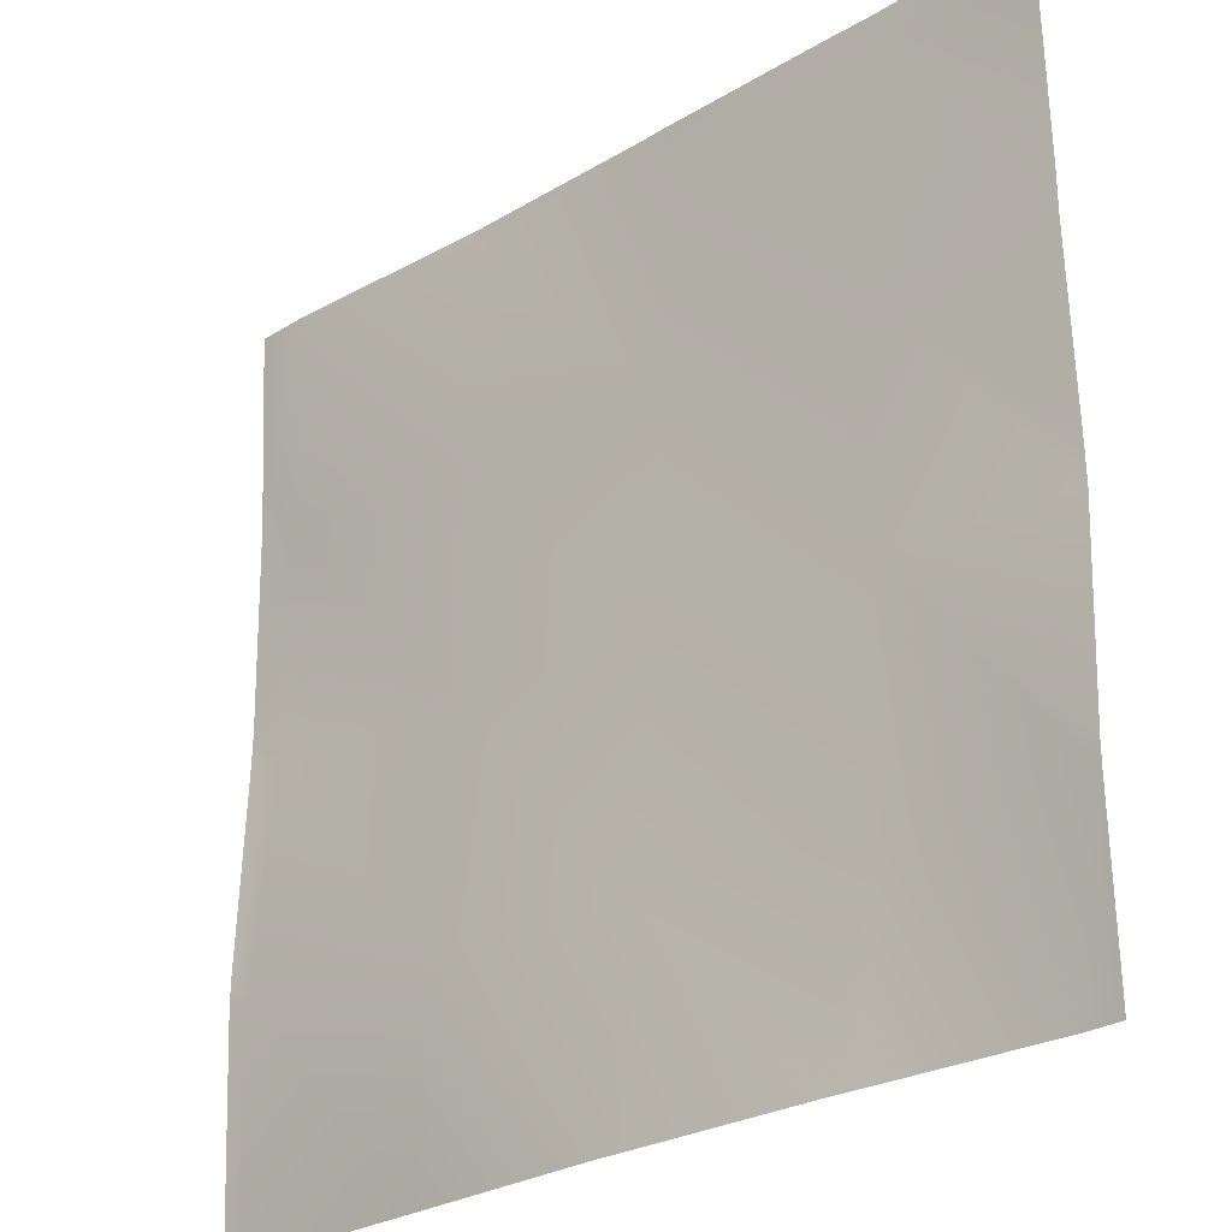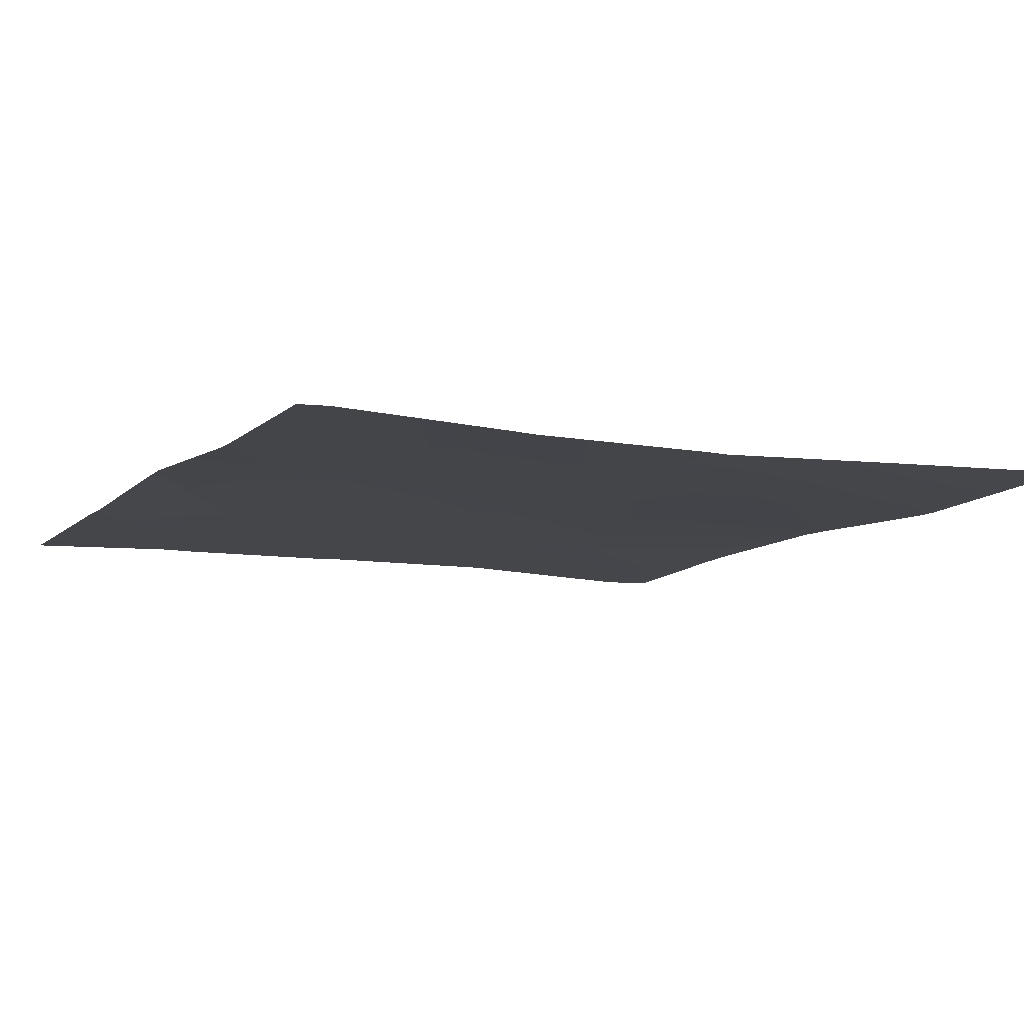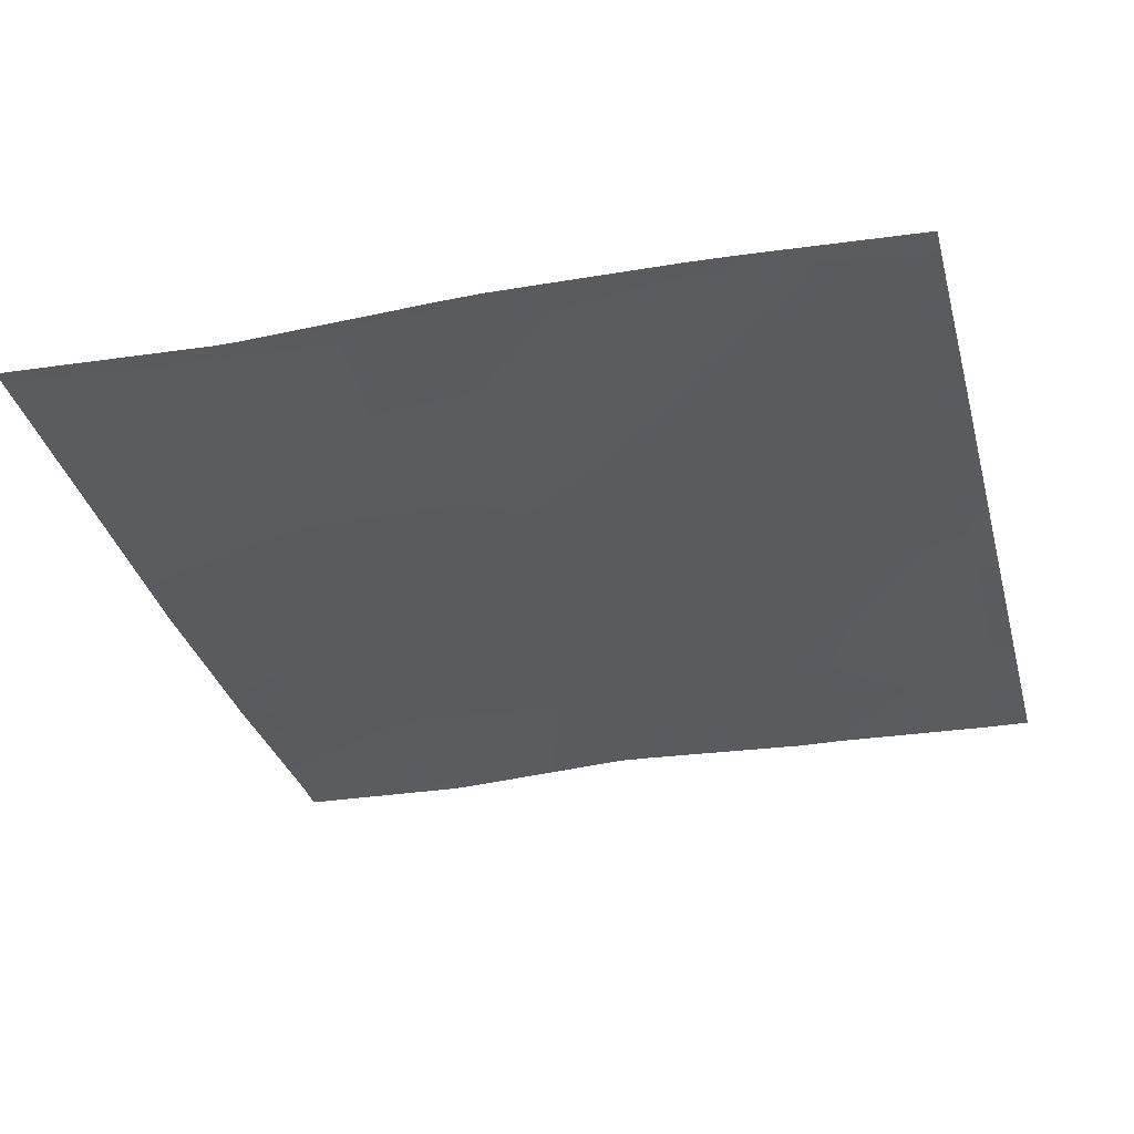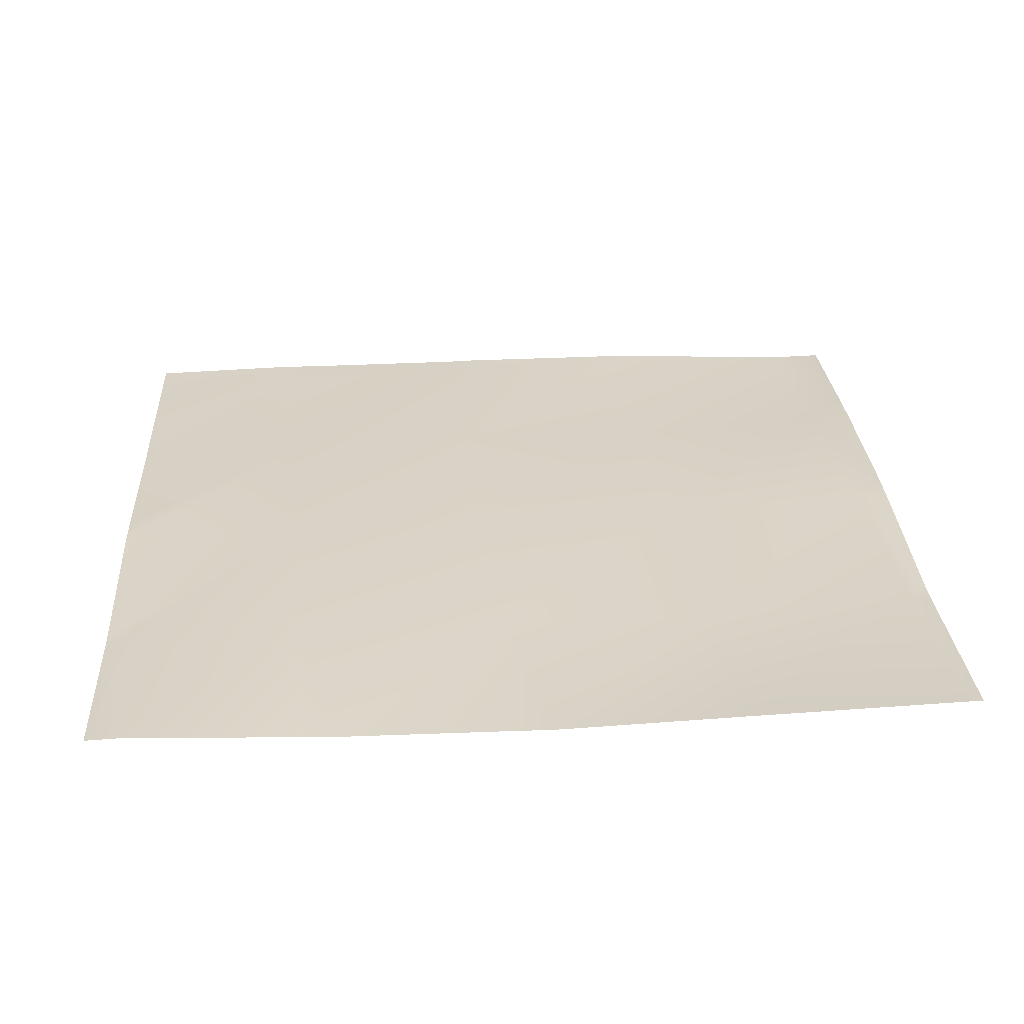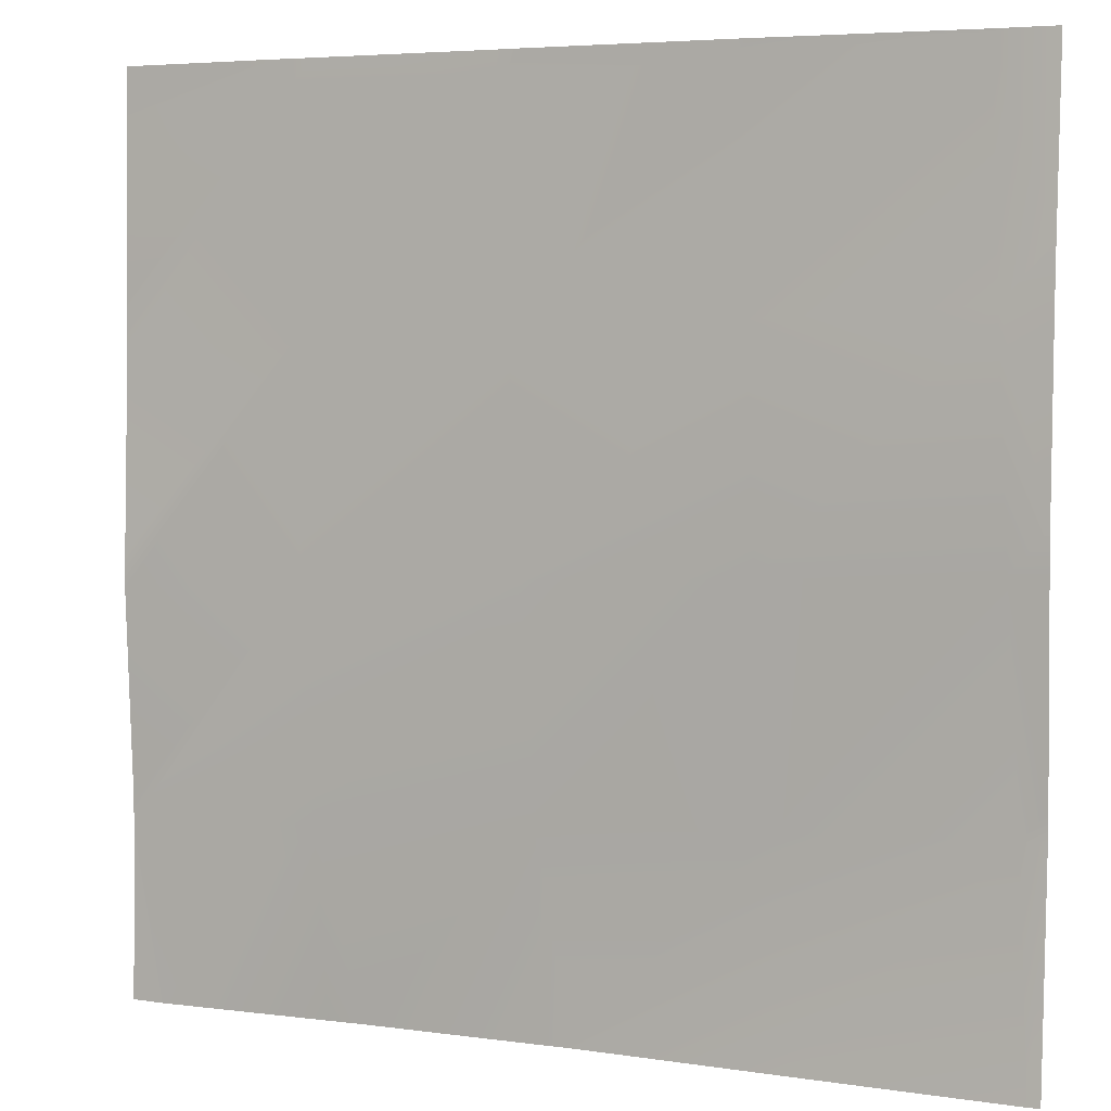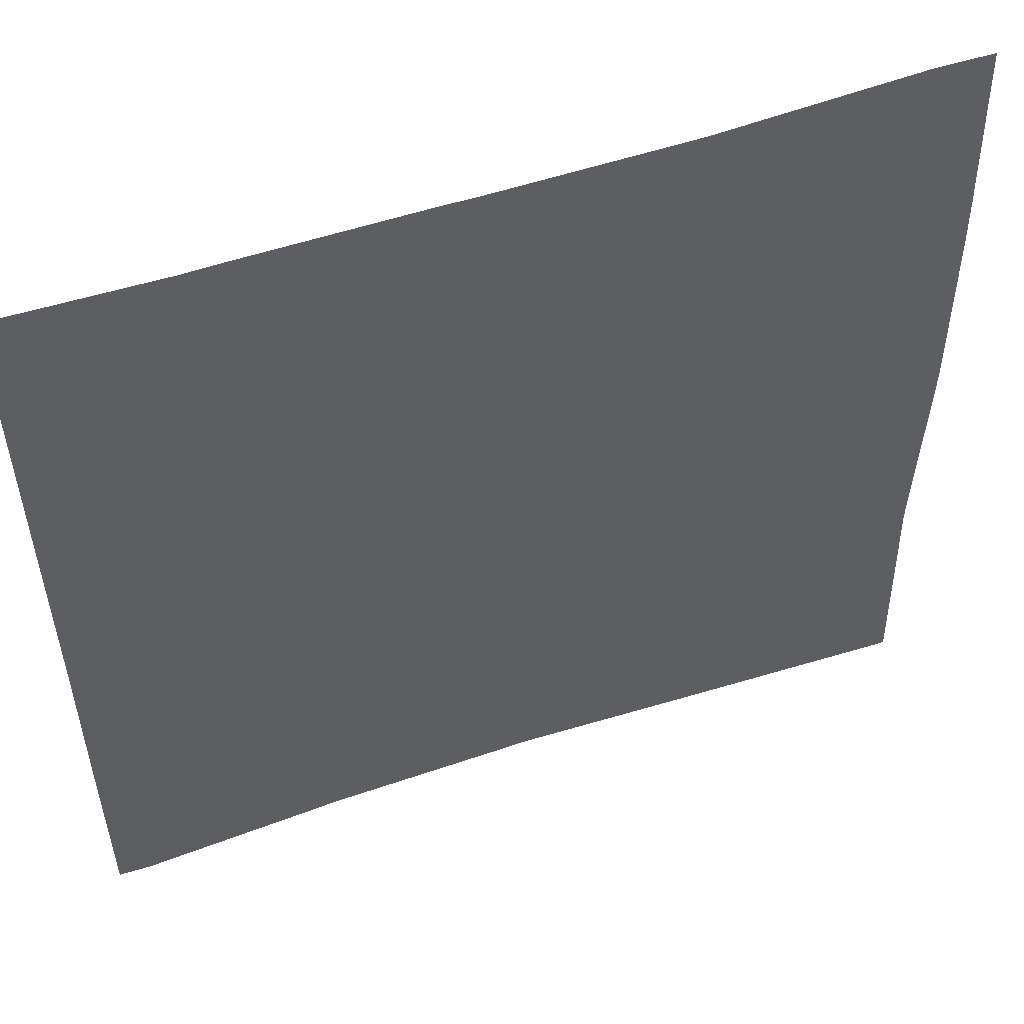
<metadata>
{"format":"obj","ext":"obj","renderer":"f3d","projection":"perspective","resolution":1024,"background":"white","views":[{"elev":-27.0,"azim":42.2,"up":"+Z"},{"elev":-9.4,"azim":152.8,"up":"+Y"},{"elev":-33.0,"azim":-75.5,"up":"+Y"},{"elev":28.2,"azim":176.7,"up":"+Y"},{"elev":4.9,"azim":-156.2,"up":"+Z"},{"elev":53.7,"azim":159.7,"up":"+Z"}]}
</metadata>
<code>
v 0 -15.24 1351
v 6.776 -15.29 1344
v 0 -15.25 1344
v 0 -12.7 1419
v 10.16 -12.6 1407
v 0 -12.96 1408
v 16.1 -17.74 1536
v 16.87 -17.76 1535
v 0.5805 -17.28 1536
v 0 -14.32 1486
v 13.52 -13.9 1471
v 0 -13.75 1472
v 0 -14.34 1486
v 0 -12.26 1281
v 0.5038 -12.23 1280
v 0 -12.24 1280
v 3.284 -12.19 1280
v 0 -12.34 1284
v 0 -12.24 1280
v 64.07 -14.71 1280
v 3.43 -12.19 1280
v 73.97 -13.97 1404
v 16.92 -17.74 1536
v 76.89 -15.58 1536
v 80.7 -15.56 1532
v 77.33 -16.11 1468
v 0 -17.22 1535
v 0 -17.26 1536
v 70.58 -17.79 1340
v 124.8 -17.39 1280
v 67.42 -14.85 1280
v 137.8 -15.09 1401
v 141.2 -14.88 1465
v 134.4 -16.6 1337
v 80.93 -15.56 1536
v 137.7 -16.06 1536
v 144.5 -16.13 1528
v 131.4 -17.27 1280
v 185.6 -17.33 1280
v 201.6 -14.65 1397
v 205 -16.46 1461
v 198.2 -14.42 1334
v 198.5 -16.95 1536
v 208.3 -16.73 1525
v 144.9 -16.36 1536
v 195.4 -16.98 1280
v 246.4 -15.39 1280
v 256 -17.12 1331
v 256 -17.12 1337
v 256 -16.8 1459
v 256 -16.86 1472
v 208.9 -16.88 1536
v 256 -18.37 1523
v 256 -18.4 1525
v 256 -18.53 1536
v 256 -14.11 1395
v 256 -14.39 1404
v 256 -16.62 1311
v 256 -15.85 1280
f 1 2 3
f 4 5 6
f 7 8 9
f 10 11 12
f 10 13 11
f 14 15 16
f 14 17 15
f 14 18 17
f 19 16 15
f 20 21 2
f 17 2 21
f 17 3 2
f 17 18 3
f 4 11 5
f 4 12 11
f 22 5 11
f 7 23 8
f 24 8 23
f 24 25 8
f 8 26 11
f 13 8 11
f 13 27 8
f 27 9 8
f 27 28 9
f 5 29 2
f 1 5 2
f 1 6 5
f 30 31 29
f 31 2 29
f 31 20 2
f 22 11 26
f 32 22 26
f 33 26 25
f 26 8 25
f 22 34 29
f 29 5 22
f 24 35 25
f 36 25 35
f 36 37 25
f 30 34 38
f 30 29 34
f 38 34 39
f 26 33 32
f 33 40 32
f 37 41 33
f 25 37 33
f 34 32 42
f 22 32 34
f 37 43 44
f 37 45 43
f 36 45 37
f 39 42 46
f 39 34 42
f 46 42 47
f 40 48 42
f 40 49 48
f 32 40 42
f 37 44 41
f 44 50 41
f 44 51 50
f 52 53 44
f 52 54 53
f 54 52 55
f 43 52 44
f 56 41 57
f 56 40 41
f 33 41 40
f 48 47 42
f 48 58 47
f 58 59 47
f 49 40 56
f 51 44 53
f 57 41 50

</code>
